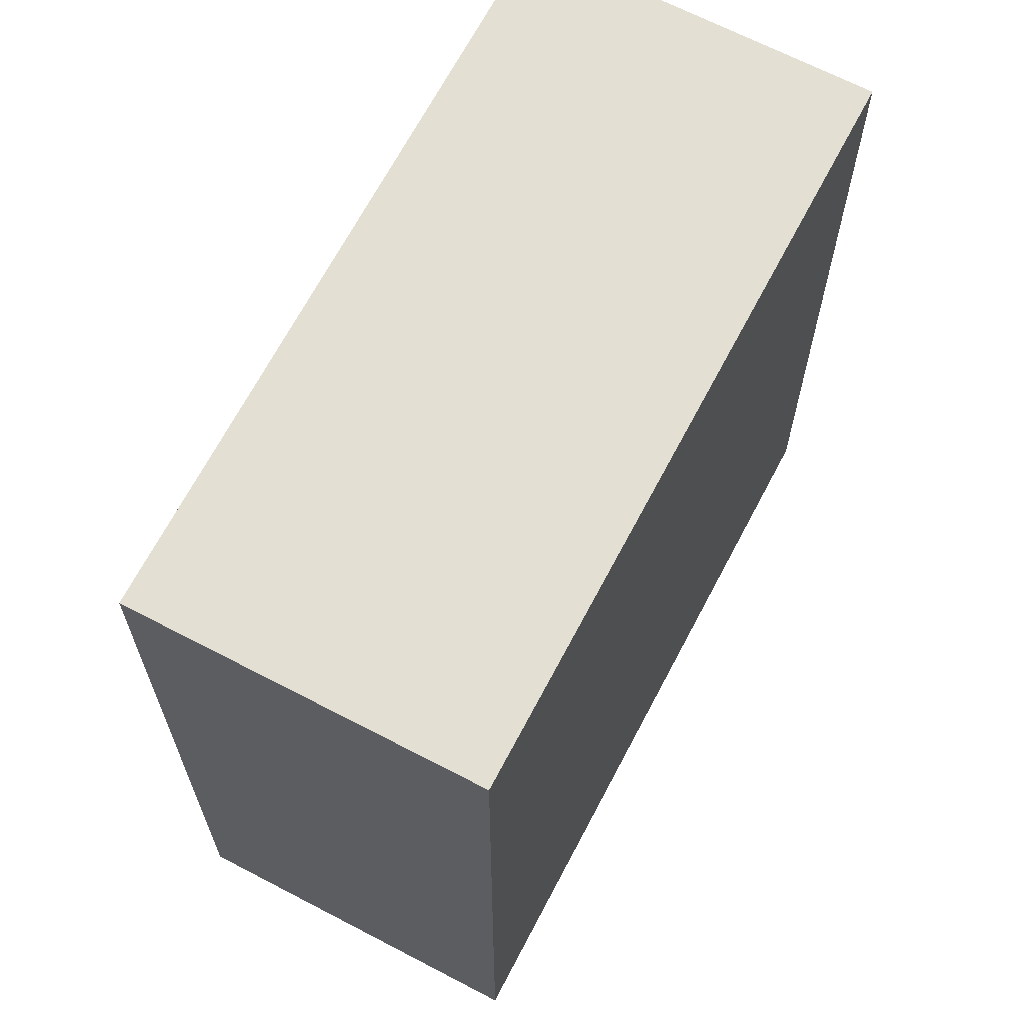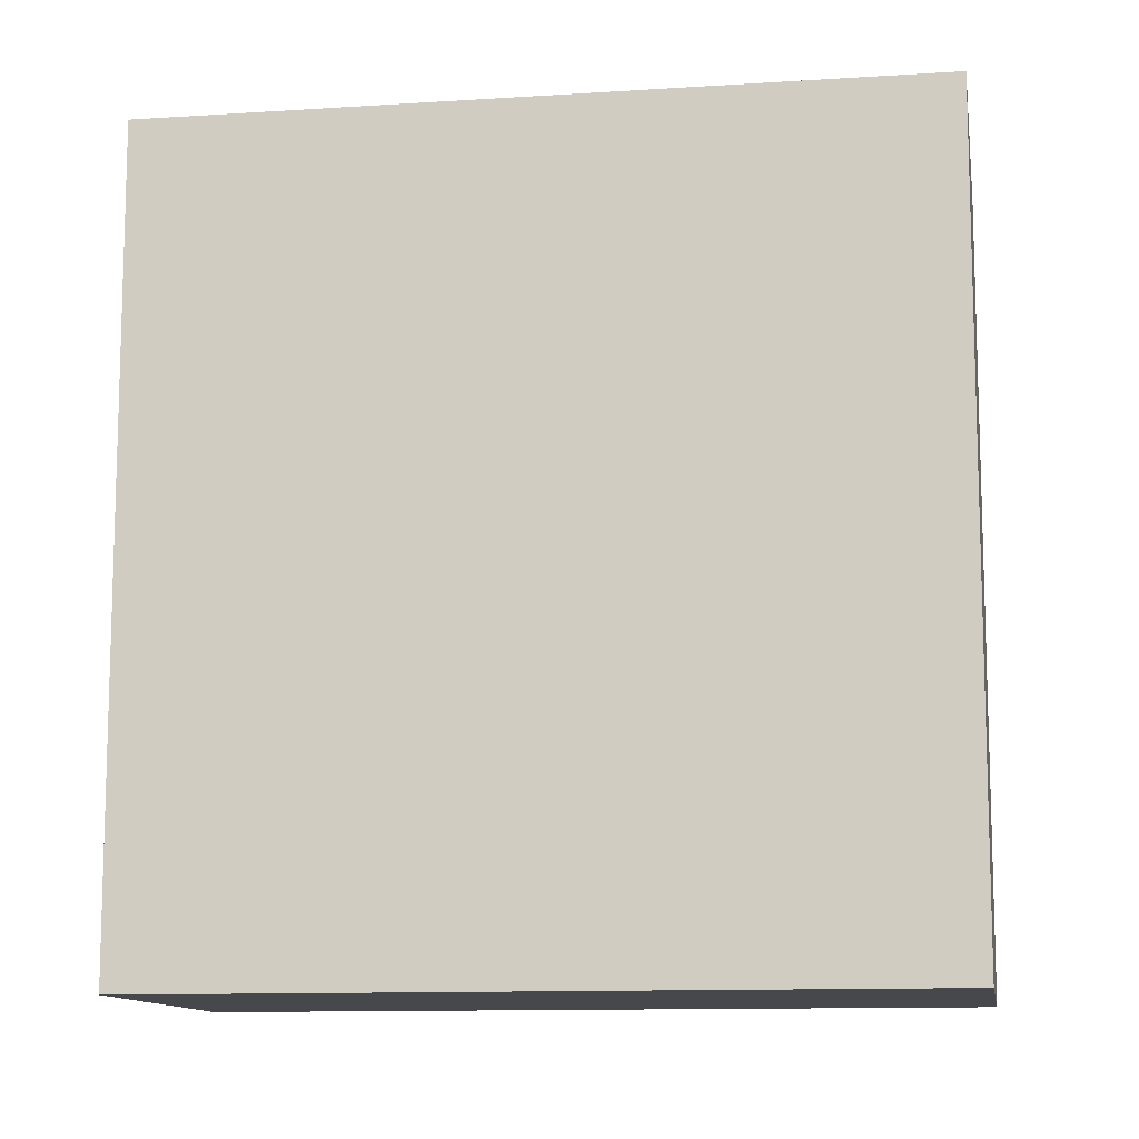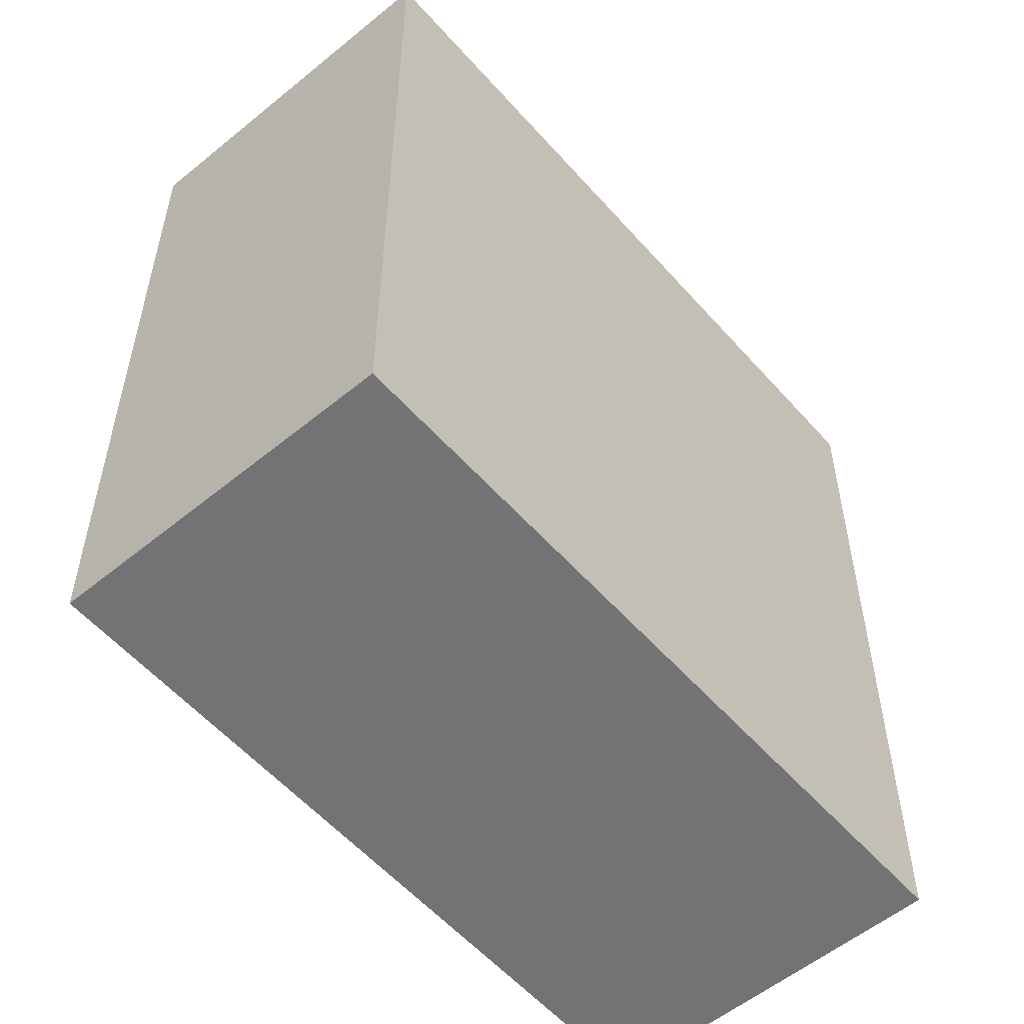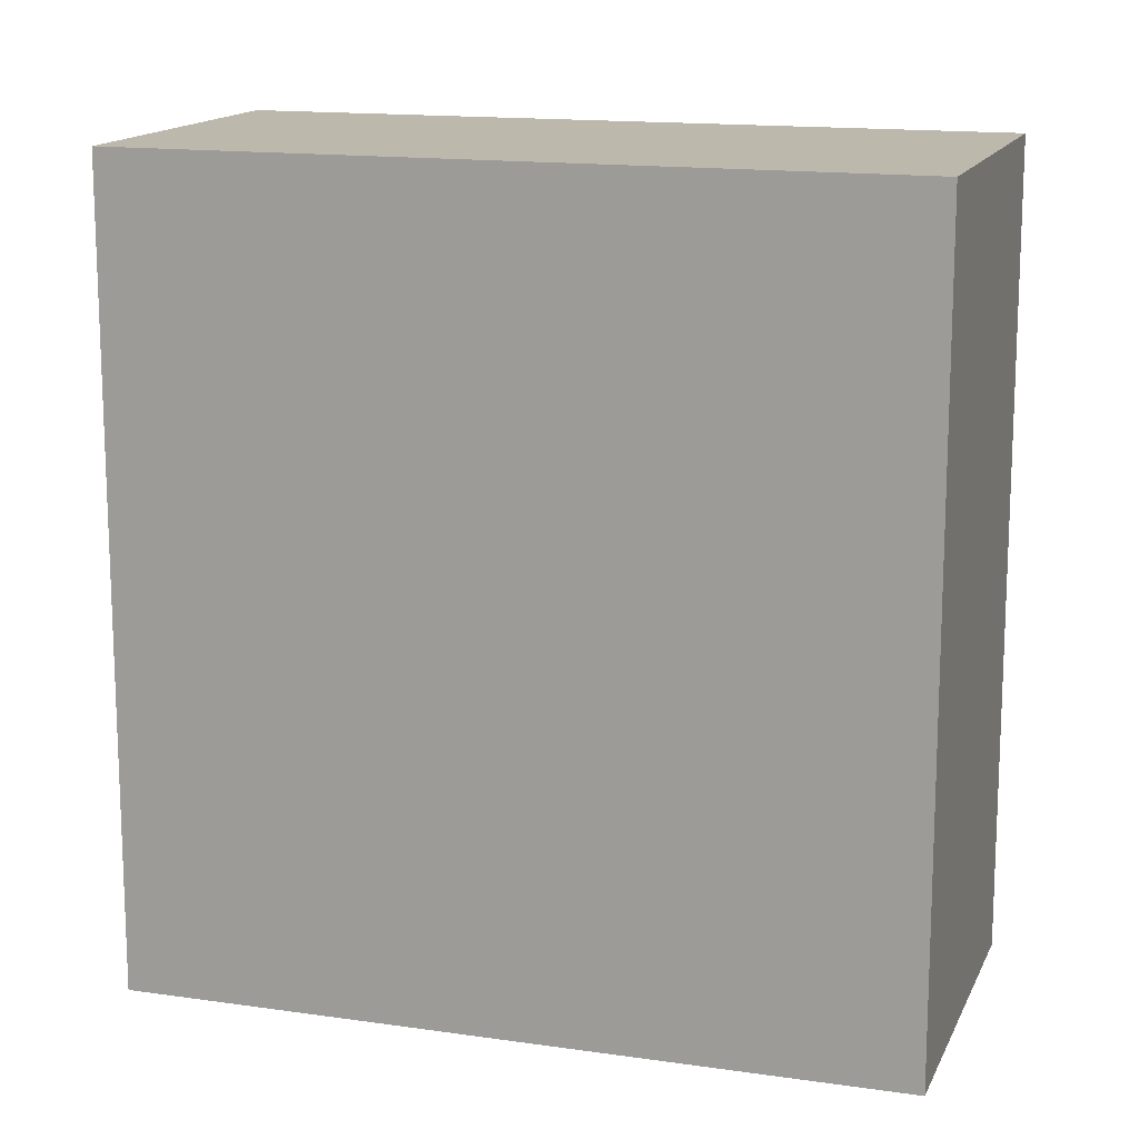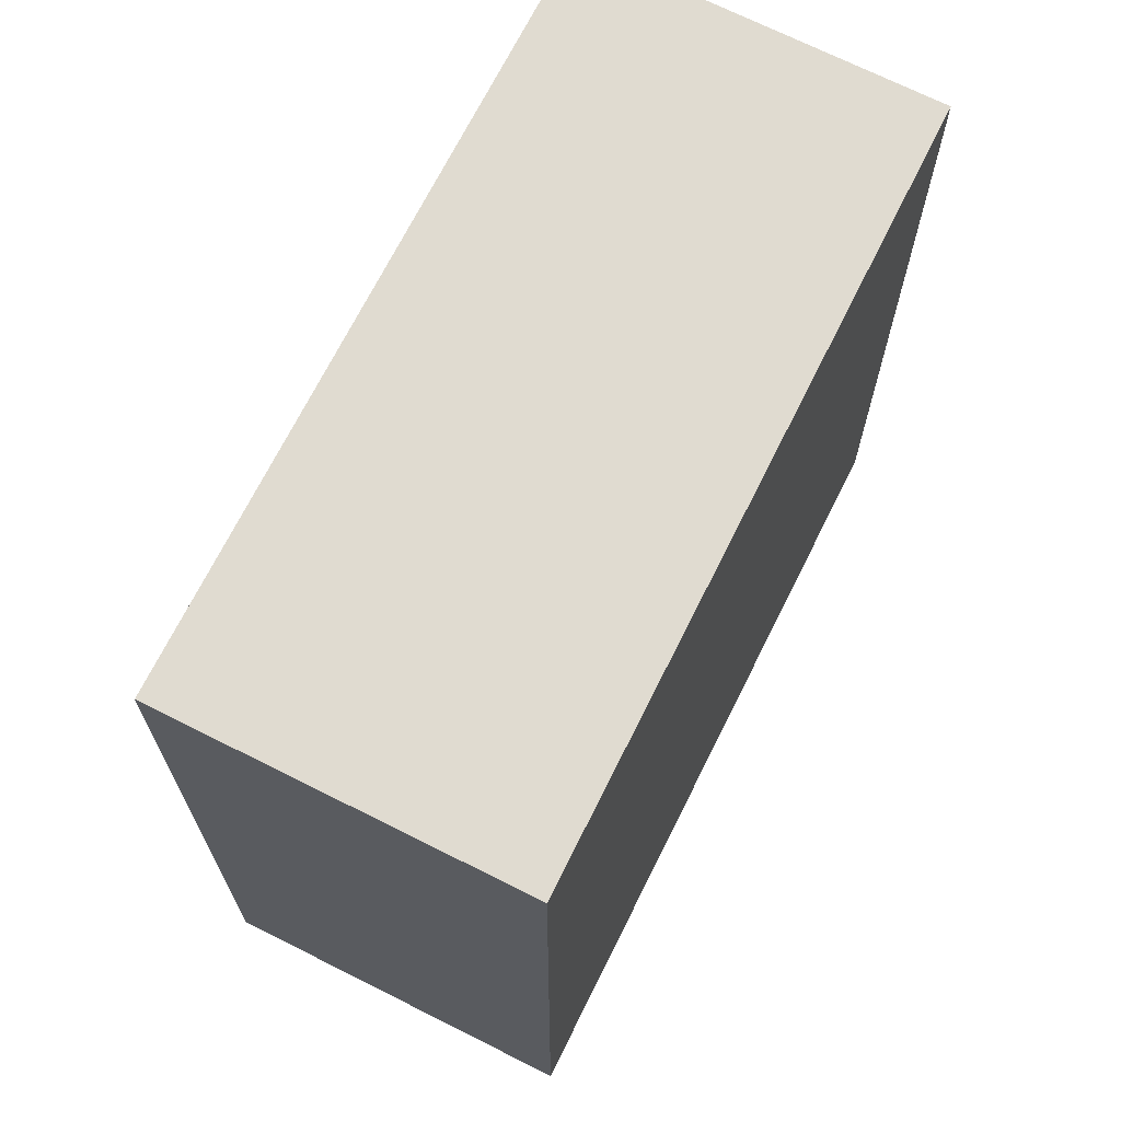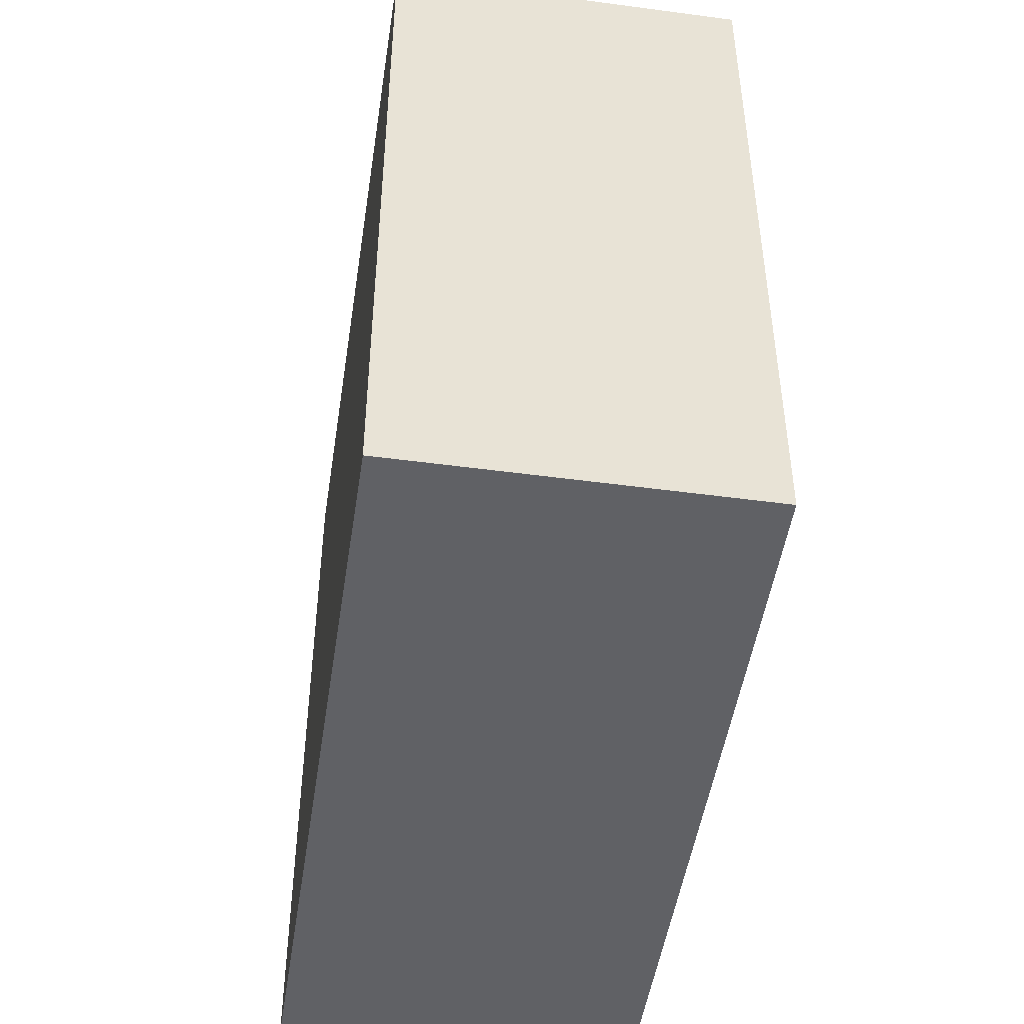
<metadata>
{"format":"obj","ext":"obj","renderer":"f3d","projection":"perspective","resolution":1024,"background":"white","views":[{"elev":66.6,"azim":-35.3,"up":"+Y"},{"elev":-11.5,"azim":36.0,"up":"+Y"},{"elev":-55.8,"azim":-22.3,"up":"+Y"},{"elev":14.7,"azim":44.6,"up":"+Y"},{"elev":70.0,"azim":143.7,"up":"+Y"},{"elev":-49.3,"azim":108.5,"up":"+Y"}]}
</metadata>
<code>
v  3.04 2.878 -0.108
v  0 2.878 1.762e-16
v  0.583 2.878 1.145
v  2.451 2.878 -1.265
v  0.583 -7.011e-17 1.145
v  3.04 6.613e-18 -0.108
v  2.451 7.746e-17 -1.265
v  0 0 0
g defaultobject
f 1 2 3
f 2 1 4
f 5 1 3
f 1 5 6
f 6 4 1
f 4 6 7
f 7 2 4
f 2 7 8
f 8 3 2
f 3 8 5
f 8 6 5
f 6 8 7

</code>
